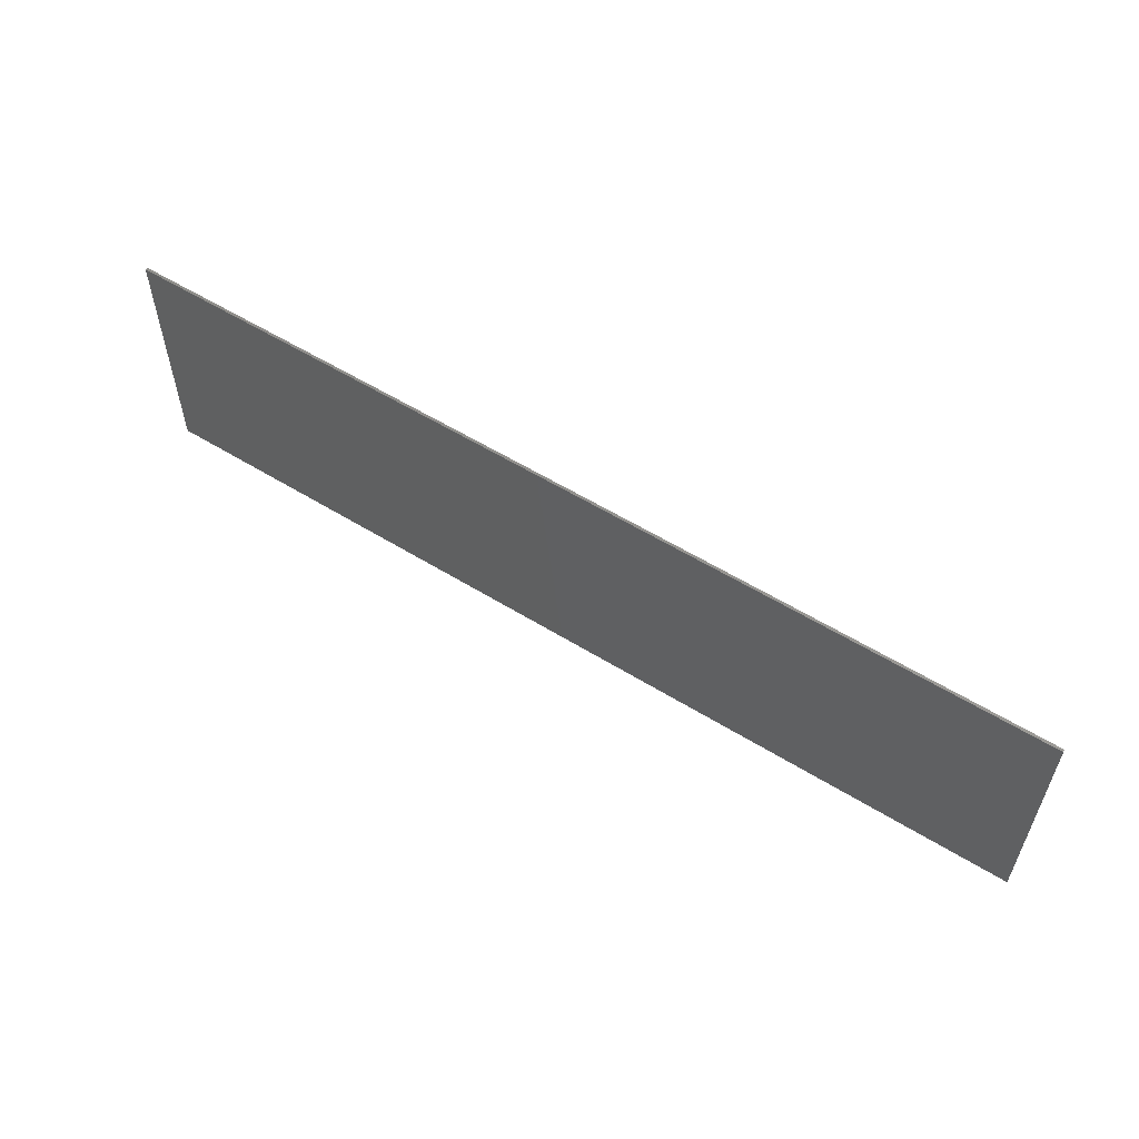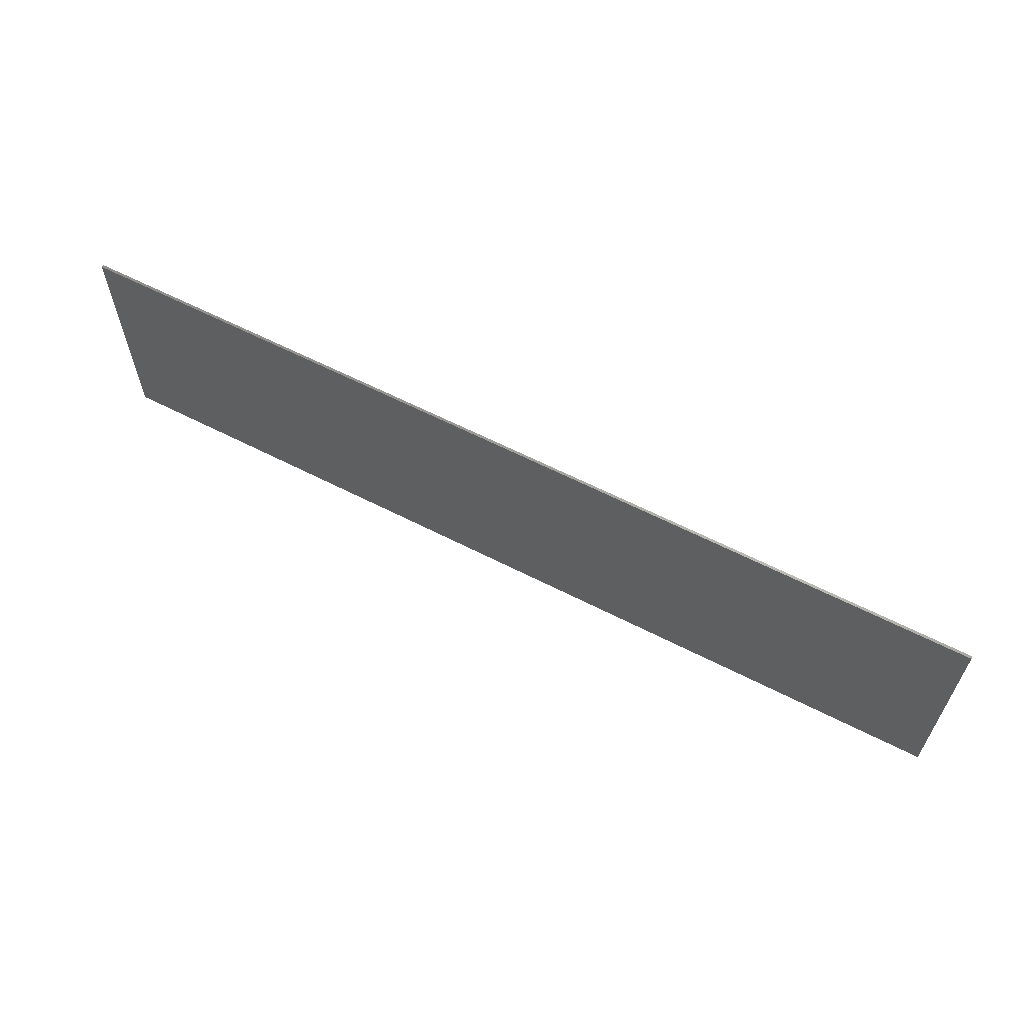
<metadata>
{"format":"stl","ext":"stl","renderer":"f3d","projection":"perspective","resolution":1024,"background":"white","views":[{"elev":57.1,"azim":-147.3,"up":"+Z"},{"elev":61.8,"azim":27.5,"up":"+Z"}]}
</metadata>
<code>
# stl→obj: 358 verts, 710 faces
v 1.8 0 0.48
v 1.8 0 -0.48
v -1.8 0 -0.48
v -1.8 0 0.48
v -1.8 -0.01 0.48
v 1.8 -0.01 0.48
v -1.8 -0.01 -0.48
v 1.8 -0.01 -0.48
v 0.88 -0.01 0
v 0.88 -0.01 -0.28
v -0.6 -0.01 -0.28
v -0.88 -0.01 -0.28
v -0.88 -0.01 0.28
v -0.6 -0.01 0.28
v 0.6 -0.01 0.28
v 0.88 -0.01 0.28
v 0.6 -0.01 -0.28
v -0.88 -0.01 0
v 0.3747 -0.01 -0.09972
v 0.3783 -0.01 -0.1034
v 0.3786 -0.01 -0.1038
v 0.3929 -0.01 0.1297
v 0.3868 -0.01 0.1278
v 0.3808 -0.01 0.1245
v 0.4251 -0.01 -0.09968
v 0.4189 -0.01 -0.1054
v 0.4212 -0.01 -0.1036
v 0.1501 -0.01 0.01124
v 0.1358 -0.01 0.00516
v 0.1432 -0.01 0.00748
v 0.08488 -0.01 0.09972
v 0.1574 -0.01 0.1128
v 0.1488 -0.01 0.1213
v 0.1151 -0.01 0.1296
v 0.108 -0.01 0.1274
v 0.1015 -0.01 0.1237
v 0.1409 -0.01 0.1264
v 0.1332 -0.01 0.1292
v 0.125 -0.01 0.1304
v -0.5114 -0.01 -0.07164
v -0.5034 -0.01 8e-05
v -0.6 -0.01 0.24
v -0.6 -0.01 -0.24
v -0.4895 -0.01 -0.1258
v -0.5002 -0.01 -0.109
v -0.4756 -0.01 -0.1403
v -0.4681 -0.01 -0.1461
v -0.4502 -0.01 -0.156
v -0.4283 -0.01 -0.1629
v -0.398 -0.01 -0.1658
v -0.131 -0.01 -0.1658
v -0.1613 -0.01 -0.1629
v -0.2027 -0.01 0.1789
v -0.0286 -0.01 0.1789
v -0.2956 -0.01 0.1789
v -0.4697 -0.01 0.1789
v 0.5114 -0.01 0.00944
v 0.5049 -0.01 -0.06572
v 0.6 -0.01 -0.24
v 0.6 -0.01 0.24
v 0.49 -0.01 0.1303
v 0.5016 -0.01 0.0988
v 0.4779 -0.01 0.1494
v 0.4732 -0.01 0.1548
v 0.459 -0.01 0.1676
v 0.4428 -0.01 0.1768
v 0.4243 -0.01 0.1826
v 0.3998 -0.01 0.185
v 0.1266 -0.01 0.185
v 0.1506 -0.01 0.1827
v 0.1288 -0.01 -0.1658
v 0.12 -0.01 -0.1661
v 0.3998 -0.01 -0.1658
v 0.3769 -0.01 -0.1636
v 0.4096 -0.01 -0.1655
v 0.4312 -0.01 -0.1618
v 0.4488 -0.01 -0.1548
v 0.4643 -0.01 -0.1445
v 0.4776 -0.01 -0.1307
v 0.4816 -0.01 -0.1254
v 0.4939 -0.01 -0.1025
v -0.2012 -0.01 -0.1461
v -0.2086 -0.01 -0.1403
v -0.3209 -0.01 -0.1382
v -0.2365 -0.01 8e-05
v -0.2824 -0.01 -0.01952
v -0.2803 -0.01 -0.04468
v -0.2886 -0.01 0.00308
v -0.2979 -0.01 0.02164
v -0.2956 -0.01 0.1173
v -0.3108 -0.01 0.03804
v -0.3275 -0.01 0.05248
v -0.3446 -0.01 0.06196
v -0.3632 -0.01 0.06776
v -0.4198 -0.01 0.1173
v -0.3851 -0.01 0.06992
v -0.3906 -0.01 0.06976
v -0.4096 -0.01 0.06672
v -0.4301 -0.01 0.05892
v -0.3863 -0.01 0.016
v -0.359 -0.01 -0.00244
v -0.3622 -0.01 0.0016
v -0.3722 -0.01 -0.1054
v -0.3877 -0.01 -0.1122
v -0.3796 -0.01 -0.1096
v -0.3565 -0.01 -0.1593
v -0.3796 -0.01 -0.1647
v 0.02296 -0.01 -0.08056
v 0.06188 -0.01 -0.02684
v 0.04584 -0.01 -0.01268
v -0.06056 -0.01 0.05248
v -0.0286 -0.01 0.1173
v -0.07764 -0.01 0.06196
v -0.09624 -0.01 0.06776
v -0.1528 -0.01 0.1173
v -0.1181 -0.01 0.06992
v -0.1236 -0.01 0.06976
v -0.1426 -0.01 0.06672
v -0.1631 -0.01 0.05892
v 0.0192 -0.01 0.09828
v 0.02616 -0.01 0.1209
v 0.0164 -0.01 0.06876
v 0.1045 -0.01 0.1832
v 0.08276 -0.01 0.177
v 0.06476 -0.01 0.1675
v 0.04748 -0.01 0.153
v 0.03628 -0.01 0.1394
v -0.1193 -0.01 0.016
v -0.09208 -0.01 -0.00244
v -0.09528 -0.01 0.0016
v -0.1052 -0.01 -0.1054
v -0.1208 -0.01 -0.1122
v -0.1127 -0.01 -0.1096
v 0.2397 -0.01 -0.05832
v 0.2986 -0.01 -0.08428
v 0.2895 -0.01 -0.027
v 0.078 -0.01 -0.03616
v 0.08672 -0.01 -0.07352
v 0.09544 -0.01 -0.04188
v 0.137 -0.01 -0.0414
v 0.1596 -0.01 -0.09296
v 0.1644 -0.01 -0.08492
v 0.1512 -0.01 -0.0362
v 0.171 -0.01 -0.06568
v 0.1641 -0.01 -0.0282
v 0.1779 -0.01 -0.01516
v -0.4426 -0.01 -0.07892
v -0.5081 -0.01 -0.0882
v -0.3973 -0.01 0.0174
v -0.3992 -0.01 0.01744
v -0.4113 -0.01 0.0162
v -0.423 -0.01 0.01256
v -0.435 -0.01 0.00584
v -0.4482 -0.01 -0.00568
v -0.45 -0.01 -0.00764
v -0.1756 -0.01 -0.07892
v -0.2412 -0.01 -0.0882
v -0.2333 -0.01 -0.109
v -0.08952 -0.01 -0.1593
v -0.09712 -0.01 -0.09832
v -0.05396 -0.01 -0.1382
v -0.03796 -0.01 -0.1204
v -0.1304 -0.01 0.0174
v -0.1322 -0.01 0.01744
v -0.1444 -0.01 0.0162
v -0.156 -0.01 0.01256
v -0.168 -0.01 0.00584
v -0.1812 -0.01 -0.00568
v -0.183 -0.01 -0.00764
v 0.0896 -0.01 -0.08684
v 0.02608 -0.01 -0.0952
v 0.03444 -0.01 -0.1179
v 0.1569 -0.01 0.017
v 0.159 -0.01 0.01928
v 0.1641 -0.01 0.02656
v 0.08168 -0.01 0.08228
v 0.0888 -0.01 0.1095
v 0.09316 -0.01 0.116
v 0.09512 -0.01 0.1182
v 0.1235 -0.01 0.1304
v 0.4094 -0.01 0.129
v 0.4152 -0.01 0.1266
v 0.4246 -0.01 0.1191
v 0.4295 -0.01 0.1114
v 0.3998 -0.01 -0.1112
v 0.397 -0.01 -0.1112
v 0.3578 -0.01 -0.1577
v 0.3844 -0.01 -0.1076
v 0.3901 -0.01 0.1846
v 0.3998 -0.01 0.1304
v 0.8587 -0.01 -0.1072
v 0.798 -0.01 -0.198
v 0.7072 -0.01 -0.2587
v 0.7072 -0.01 0.2587
v 0.798 -0.01 0.198
v 0.8587 -0.01 0.1072
v -0.88 -0.01 -0
v -0.8587 -0.01 0.1072
v -0.798 -0.01 0.198
v -0.7072 -0.01 0.2587
v -0.7072 -0.01 -0.2587
v -0.798 -0.01 -0.198
v -0.8587 -0.01 -0.1072
v -0.6 -0.01 0
v -0.6918 -0.01 0.2217
v -0.7697 -0.01 0.1697
v -0.8217 -0.01 0.09184
v -0.84 -0.01 -0
v -0.8217 -0.01 -0.09184
v -0.7697 -0.01 -0.1697
v -0.6918 -0.01 -0.2217
v 0.6 -0.01 0
v 0.6918 -0.01 -0.2217
v 0.7697 -0.01 -0.1697
v 0.8217 -0.01 -0.09184
v 0.84 -0.01 0
v 0.8217 -0.01 0.09184
v 0.7697 -0.01 0.1697
v 0.6918 -0.01 0.2217
v 0.4068 -0.01 -0.1106
v 0.4128 -0.01 -0.1087
v 0.3699 -0.01 -0.09188
v 0.3903 -0.01 -0.1099
v 0.4295 -0.01 -0.093
v 0.4348 -0.01 -0.0794
v 0.3633 -0.01 -0.07364
v 0.4357 -0.01 -0.07632
v 0.3621 -0.01 -0.06872
v 0.4413 -0.01 -0.03512
v 0.3572 -0.01 0.00944
v 0.4425 -0.01 0.00944
v 0.3584 -0.01 0.05408
v 0.4376 -0.01 0.08764
v 0.364 -0.01 0.09548
v 0.4364 -0.01 0.09252
v 0.3648 -0.01 0.09856
v 0.3702 -0.01 0.1121
v 0.3746 -0.01 0.1188
v 0.3785 -0.01 0.1228
v 0.4027 -0.01 0.1303
v 0.421 -0.01 0.1228
v 0.1015 -0.01 0.01284
v 0.1083 -0.01 0.00852
v 0.1158 -0.01 0.00568
v 0.1247 -0.01 0.00436
v 0.127 -0.01 0.00428
v 0.0942 -0.01 0.01988
v 0.09172 -0.01 0.02316
v 0.08716 -0.01 0.03168
v 0.1685 -0.01 0.03692
v 0.0832 -0.01 0.04496
v 0.1715 -0.01 0.05228
v 0.172 -0.01 0.06336
v 0.08108 -0.01 0.06876
v 0.1699 -0.01 0.08552
v 0.1656 -0.01 0.0992
v 0.1602 -0.01 0.1092
v 0.5106 -0.01 0.03932
v 0.1537 -0.01 -0.1618
v -0.3377 -0.01 -0.1506
v -0.1832 -0.01 -0.156
v -0.2226 -0.01 -0.1258
v -0.3049 -0.01 -0.1204
v -0.302 -0.01 -0.1164
v -0.2898 -0.01 -0.09376
v -0.2828 -0.01 -0.07092
v -0.2444 -0.01 -0.07164
v -0.4458 -0.01 -0.06484
v -0.3501 -0.01 -0.02408
v -0.348 -0.01 -0.04584
v -0.3485 -0.01 -0.05744
v -0.3542 -0.01 -0.011
v -0.3695 -0.01 0.00828
v -0.3771 -0.01 0.0128
v -0.3519 -0.01 -0.07636
v -0.438 -0.01 -0.08888
v -0.3568 -0.01 -0.08816
v -0.4323 -0.01 -0.09688
v -0.4292 -0.01 -0.1001
v -0.3641 -0.01 -0.09832
v -0.3624 -0.01 -0.09636
v -0.4211 -0.01 -0.1064
v -0.3973 -0.01 -0.1131
v -0.4043 -0.01 -0.1126
v -0.413 -0.01 -0.1104
v 0.04396 -0.01 -0.1331
v 0.05484 -0.01 -0.1446
v -0.07072 -0.01 -0.1506
v 0.06104 -0.01 -0.1495
v -0.03512 -0.01 -0.1164
v -0.0228 -0.01 -0.09376
v -0.01588 -0.01 -0.07092
v -0.01336 -0.01 -0.04468
v 0.0334 -0.01 0.0034
v -0.0154 -0.01 -0.01952
v -0.0216 -0.01 0.00308
v 0.02376 -0.01 0.02332
v 0.01784 -0.01 0.0476
v -0.03096 -0.01 0.02164
v -0.04384 -0.01 0.03804
v -0.1788 -0.01 -0.06484
v -0.08316 -0.01 -0.02408
v -0.08728 -0.01 -0.011
v -0.1026 -0.01 0.00828
v -0.1101 -0.01 0.0128
v -0.08156 -0.01 -0.05744
v -0.08108 -0.01 -0.04584
v -0.08496 -0.01 -0.07636
v -0.0898 -0.01 -0.08816
v -0.1711 -0.01 -0.08888
v -0.1654 -0.01 -0.09688
v -0.1622 -0.01 -0.1001
v -0.0954 -0.01 -0.09636
v -0.1541 -0.01 -0.1064
v -0.1303 -0.01 -0.1131
v -0.146 -0.01 -0.1104
v -0.1374 -0.01 -0.1126
v -0.1126 -0.01 -0.1647
v 0.09436 -0.01 -0.1636
v 0.07596 -0.01 -0.1578
v 0.1744 -0.01 -0.1539
v 0.3406 -0.01 -0.148
v 0.193 -0.01 -0.142
v 0.3253 -0.01 -0.1346
v 0.2109 -0.01 -0.1244
v 0.319 -0.01 -0.1273
v 0.2163 -0.01 -0.1174
v 0.3089 -0.01 -0.1115
v 0.2288 -0.01 -0.0946
v 0.2883 -0.01 0.01016
v 0.2458 -0.01 0.01156
v 0.2442 -0.01 0.04976
v 0.2948 -0.01 0.085
v 0.3058 -0.01 0.1217
v 0.2354 -0.01 0.09888
v 0.2244 -0.01 0.1263
v 0.3181 -0.01 0.1445
v 0.322 -0.01 0.1498
v 0.2124 -0.01 0.1446
v 0.3354 -0.01 0.1636
v 0.2069 -0.01 0.1508
v 0.3508 -0.01 0.174
v 0.189 -0.01 0.1663
v 0.1707 -0.01 0.1764
v 0.3684 -0.01 0.1809
v 0.1158 -0.01 -0.044
v 0.09308 -0.01 -0.0948
v 0.1202 -0.01 -0.04388
v 0.1561 -0.01 -0.0972
v 0.141 -0.01 -0.1084
v 0.1485 -0.01 -0.104
v 0.1336 -0.01 -0.1108
v 0.1249 -0.01 -0.1117
v 0.1175 -0.01 -0.1112
v 0.1098 -0.01 -0.1092
v 0.104 -0.01 -0.1063
v 0.097 -0.01 -0.1004
v 0.09892 -0.01 -0.1024
f 1 2 3
f 1 3 4
f 5 6 1
f 5 1 4
f 7 5 4
f 7 4 3
f 8 7 3
f 8 3 2
f 6 8 2
f 6 2 1
f 9 10 8
f 11 12 7
f 5 13 14
f 15 16 6
f 10 17 8
f 18 13 5
f 19 20 21
f 22 23 24
f 25 26 27
f 28 29 30
f 31 32 33
f 34 35 36
f 37 38 39
f 40 41 42
f 43 44 45
f 43 46 44
f 43 47 46
f 43 48 47
f 43 49 48
f 43 50 49
f 43 51 52
f 42 53 54
f 42 55 53
f 42 56 55
f 42 41 56
f 57 58 59
f 60 61 62
f 60 63 61
f 60 64 63
f 60 65 64
f 60 66 65
f 60 67 66
f 60 68 67
f 60 69 70
f 59 71 72
f 59 73 74
f 59 75 73
f 59 76 75
f 59 77 76
f 59 78 77
f 59 79 78
f 59 80 79
f 59 81 80
f 59 58 81
f 82 83 84
f 85 86 87
f 86 85 88
f 89 90 91
f 91 90 92
f 92 90 93
f 94 95 96
f 96 95 97
f 97 95 98
f 98 95 99
f 100 101 102
f 103 104 105
f 52 106 107
f 108 109 110
f 111 112 113
f 114 115 116
f 116 115 117
f 117 115 118
f 118 115 119
f 112 120 121
f 112 122 120
f 54 123 69
f 54 124 123
f 54 125 124
f 54 126 125
f 54 127 126
f 128 129 130
f 131 132 133
f 134 135 136
f 137 138 139
f 140 141 142
f 143 144 145
f 145 144 146
f 147 148 45
f 100 98 149
f 150 99 151
f 152 41 153
f 153 41 154
f 154 41 155
f 156 157 158
f 132 159 133
f 160 161 162
f 128 118 163
f 164 119 165
f 166 85 167
f 167 85 168
f 168 85 169
f 170 171 172
f 146 173 28
f 146 174 173
f 146 175 174
f 122 176 31
f 120 127 121
f 127 31 177
f 126 178 179
f 69 180 39
f 70 38 37
f 67 181 182
f 63 183 184
f 73 185 186
f 187 188 21
f 189 22 190
f 10 9 191
f 10 191 192
f 10 192 193
f 10 193 17
f 16 15 194
f 16 194 195
f 16 195 196
f 16 196 9
f 13 197 198
f 13 198 199
f 13 199 200
f 13 200 14
f 12 11 201
f 12 201 202
f 12 202 203
f 12 203 197
f 204 42 205
f 204 205 206
f 204 206 207
f 204 207 208
f 204 208 209
f 204 209 210
f 204 210 211
f 204 211 43
f 212 59 213
f 212 213 214
f 212 214 215
f 212 215 216
f 212 216 217
f 212 217 218
f 212 218 219
f 212 219 60
f 16 9 8
f 16 8 6
f 14 15 6
f 14 6 5
f 7 8 17
f 7 17 11
f 12 18 5
f 12 5 7
f 26 25 220
f 26 220 221
f 186 222 19
f 186 19 223
f 185 224 222
f 185 222 186
f 19 21 188
f 19 188 223
f 225 226 222
f 225 222 224
f 226 225 227
f 226 227 228
f 228 227 229
f 228 229 230
f 230 229 231
f 230 231 232
f 220 25 224
f 220 224 185
f 232 231 233
f 232 233 234
f 234 233 235
f 234 235 236
f 236 235 184
f 236 184 237
f 237 190 22
f 237 22 238
f 24 239 238
f 24 238 22
f 184 240 190
f 184 190 237
f 240 184 183
f 240 183 181
f 183 241 182
f 183 182 181
f 242 243 244
f 242 244 245
f 173 242 245
f 173 245 246
f 247 242 173
f 247 173 174
f 248 247 174
f 248 174 175
f 246 29 28
f 246 28 173
f 249 248 175
f 249 175 250
f 251 249 250
f 251 250 252
f 253 254 251
f 253 251 252
f 255 176 254
f 255 254 253
f 256 31 176
f 256 176 255
f 177 31 33
f 177 33 37
f 257 32 31
f 257 31 256
f 177 37 179
f 177 179 178
f 179 180 34
f 179 34 36
f 180 179 37
f 180 37 39
f 148 40 42
f 148 42 204
f 148 204 43
f 148 43 45
f 107 50 43
f 107 43 52
f 72 51 43
f 72 43 59
f 42 54 69
f 42 69 60
f 258 57 59
f 258 59 212
f 60 62 258
f 60 258 212
f 60 70 189
f 60 189 68
f 59 74 259
f 59 259 71
f 260 261 82
f 260 82 84
f 261 260 106
f 261 106 52
f 84 83 262
f 84 262 263
f 264 263 262
f 264 262 158
f 158 157 265
f 158 265 264
f 266 265 157
f 266 157 267
f 267 85 87
f 267 87 266
f 85 90 89
f 85 89 88
f 94 93 90
f 94 90 95
f 53 55 90
f 53 90 85
f 40 268 155
f 40 155 41
f 268 153 154
f 268 154 155
f 269 150 151
f 269 151 152
f 268 269 152
f 268 152 153
f 270 269 268
f 270 268 271
f 272 149 150
f 272 150 269
f 272 101 100
f 272 100 149
f 273 274 100
f 273 100 102
f 275 271 268
f 275 268 147
f 275 147 276
f 275 276 277
f 278 279 277
f 278 277 276
f 279 280 281
f 279 281 277
f 282 283 280
f 282 280 279
f 283 104 103
f 283 103 280
f 284 283 282
f 284 282 285
f 286 162 161
f 286 161 287
f 288 289 287
f 288 287 161
f 162 286 172
f 162 172 290
f 172 171 291
f 172 291 290
f 108 292 291
f 108 291 171
f 108 110 293
f 108 293 292
f 110 294 295
f 110 295 293
f 296 295 294
f 296 294 297
f 297 298 299
f 297 299 296
f 298 122 300
f 298 300 299
f 112 111 300
f 112 300 122
f 114 113 112
f 114 112 115
f 121 127 54
f 121 54 112
f 169 85 267
f 169 267 301
f 301 167 168
f 301 168 169
f 166 167 301
f 166 301 302
f 165 166 302
f 165 302 164
f 303 163 164
f 303 164 302
f 303 129 128
f 303 128 163
f 128 130 304
f 128 304 305
f 301 306 307
f 301 307 302
f 308 306 301
f 308 301 156
f 309 310 311
f 309 311 312
f 308 156 310
f 308 310 309
f 312 160 313
f 312 313 309
f 314 315 160
f 314 160 312
f 315 132 131
f 315 131 160
f 314 316 317
f 314 317 315
f 318 51 72
f 318 72 319
f 319 320 159
f 319 159 318
f 288 159 320
f 288 320 289
f 259 74 187
f 259 187 321
f 322 323 321
f 322 321 187
f 323 322 324
f 323 324 325
f 325 324 326
f 325 326 327
f 327 326 328
f 327 328 329
f 135 134 329
f 135 329 328
f 136 330 331
f 136 331 134
f 332 331 330
f 332 330 333
f 333 334 335
f 333 335 332
f 336 335 334
f 336 334 337
f 337 338 339
f 337 339 336
f 338 340 341
f 338 341 339
f 340 342 343
f 340 343 341
f 344 343 342
f 344 342 345
f 345 189 70
f 345 70 344
f 137 109 108
f 137 108 138
f 346 139 138
f 346 138 170
f 170 347 348
f 170 348 346
f 348 349 141
f 348 141 140
f 348 350 351
f 348 351 349
f 352 350 348
f 352 348 353
f 348 347 354
f 348 354 353
f 144 143 140
f 144 140 142
f 355 354 347
f 355 347 356
f 356 347 357
f 356 357 358
f 40 148 147
f 40 147 268
f 44 276 147
f 44 147 45
f 46 278 276
f 46 276 44
f 278 46 47
f 278 47 279
f 48 282 279
f 48 279 47
f 282 48 49
f 282 49 285
f 285 49 50
f 285 50 284
f 284 50 107
f 284 107 283
f 107 106 104
f 107 104 283
f 106 260 105
f 106 105 104
f 260 84 103
f 260 103 105
f 84 263 280
f 84 280 103
f 263 264 281
f 263 281 280
f 264 265 277
f 264 277 281
f 265 266 275
f 265 275 277
f 266 87 271
f 266 271 275
f 87 86 270
f 87 270 271
f 86 88 269
f 86 269 270
f 88 89 272
f 88 272 269
f 89 91 101
f 89 101 272
f 91 92 102
f 91 102 101
f 92 93 273
f 92 273 102
f 93 94 274
f 93 274 273
f 100 96 97
f 100 97 98
f 94 96 100
f 94 100 274
f 98 99 150
f 98 150 149
f 99 41 152
f 99 152 151
f 41 99 95
f 41 95 56
f 56 95 90
f 56 90 55
f 267 157 156
f 267 156 301
f 262 310 156
f 262 156 158
f 83 311 310
f 83 310 262
f 311 83 82
f 311 82 312
f 261 314 312
f 261 312 82
f 314 261 52
f 314 52 316
f 316 52 51
f 316 51 317
f 317 51 318
f 317 318 315
f 318 159 132
f 318 132 315
f 133 159 288
f 133 288 131
f 161 160 131
f 161 131 288
f 162 290 313
f 162 313 160
f 290 291 309
f 290 309 313
f 291 292 308
f 291 308 309
f 292 293 306
f 292 306 308
f 293 295 307
f 293 307 306
f 295 296 302
f 295 302 307
f 296 299 303
f 296 303 302
f 299 300 129
f 299 129 303
f 300 111 130
f 300 130 129
f 111 113 304
f 111 304 130
f 113 114 305
f 113 305 304
f 128 116 117
f 128 117 118
f 114 116 128
f 114 128 305
f 118 119 164
f 118 164 163
f 119 85 166
f 119 166 165
f 85 119 115
f 85 115 53
f 53 115 112
f 53 112 54
f 108 171 170
f 108 170 138
f 286 347 170
f 286 170 172
f 287 357 347
f 287 347 286
f 357 287 289
f 357 289 358
f 320 356 358
f 320 358 289
f 356 320 319
f 356 319 355
f 355 319 72
f 355 72 354
f 354 72 71
f 354 71 353
f 259 352 353
f 259 353 71
f 352 259 321
f 352 321 350
f 323 351 350
f 323 350 321
f 323 325 349
f 323 349 351
f 325 327 141
f 325 141 349
f 327 329 142
f 327 142 141
f 144 134 331
f 144 331 146
f 329 134 144
f 329 144 142
f 30 145 146
f 30 146 28
f 250 175 146
f 250 146 331
f 145 30 29
f 145 29 143
f 246 140 143
f 246 143 29
f 140 246 245
f 140 245 348
f 348 245 244
f 348 244 346
f 346 244 243
f 346 243 139
f 242 137 139
f 242 139 243
f 137 242 247
f 137 247 109
f 248 110 109
f 248 109 247
f 110 248 249
f 110 249 294
f 251 297 294
f 251 294 249
f 297 251 254
f 297 254 298
f 298 254 176
f 298 176 122
f 31 127 120
f 31 120 122
f 126 127 177
f 126 177 178
f 36 125 126
f 36 126 179
f 35 124 125
f 35 125 36
f 124 35 34
f 124 34 123
f 123 34 180
f 123 180 69
f 69 39 38
f 69 38 70
f 70 37 33
f 70 33 344
f 32 343 344
f 32 344 33
f 343 32 257
f 343 257 341
f 256 339 341
f 256 341 257
f 339 256 255
f 339 255 336
f 336 255 253
f 336 253 335
f 335 253 252
f 335 252 332
f 250 331 332
f 250 332 252
f 68 240 181
f 68 181 67
f 190 240 68
f 190 68 189
f 67 182 241
f 67 241 66
f 66 241 183
f 66 183 65
f 65 183 63
f 65 63 64
f 63 184 235
f 63 235 61
f 233 62 61
f 233 61 235
f 62 233 231
f 62 231 258
f 229 57 258
f 229 258 231
f 57 229 227
f 57 227 58
f 225 81 58
f 225 58 227
f 81 225 224
f 81 224 80
f 80 224 25
f 80 25 79
f 79 25 27
f 79 27 78
f 26 77 78
f 26 78 27
f 77 26 221
f 77 221 76
f 220 75 76
f 220 76 221
f 75 220 185
f 75 185 73
f 223 74 73
f 223 73 186
f 74 223 188
f 74 188 187
f 19 324 322
f 19 322 20
f 21 20 322
f 21 322 187
f 324 19 222
f 324 222 326
f 226 328 326
f 226 326 222
f 328 226 228
f 328 228 135
f 230 136 135
f 230 135 228
f 136 230 232
f 136 232 330
f 330 232 234
f 330 234 333
f 333 234 236
f 333 236 334
f 237 337 334
f 237 334 236
f 337 237 238
f 337 238 338
f 239 340 338
f 239 338 238
f 340 239 24
f 340 24 342
f 23 345 342
f 23 342 24
f 345 23 22
f 345 22 189
f 59 43 11
f 59 11 17
f 15 14 42
f 15 42 60
f 59 17 193
f 59 193 213
f 213 193 192
f 213 192 214
f 214 192 191
f 214 191 215
f 215 191 9
f 215 9 216
f 216 9 196
f 216 196 217
f 217 196 195
f 217 195 218
f 218 195 194
f 218 194 219
f 219 194 15
f 219 15 60
f 42 14 200
f 42 200 205
f 205 200 199
f 205 199 206
f 206 199 198
f 206 198 207
f 207 198 197
f 207 197 208
f 208 197 203
f 208 203 209
f 209 203 202
f 209 202 210
f 210 202 201
f 210 201 211
f 211 201 11
f 211 11 43

</code>
